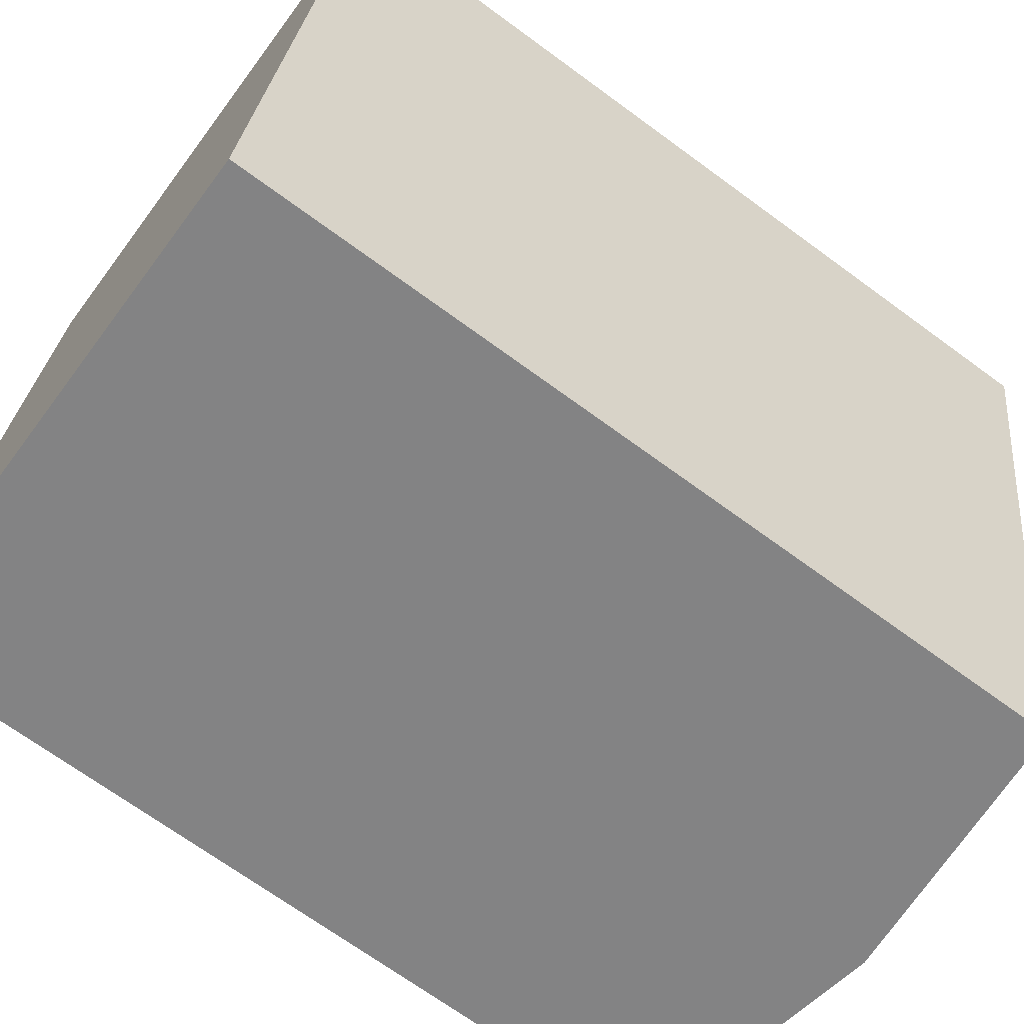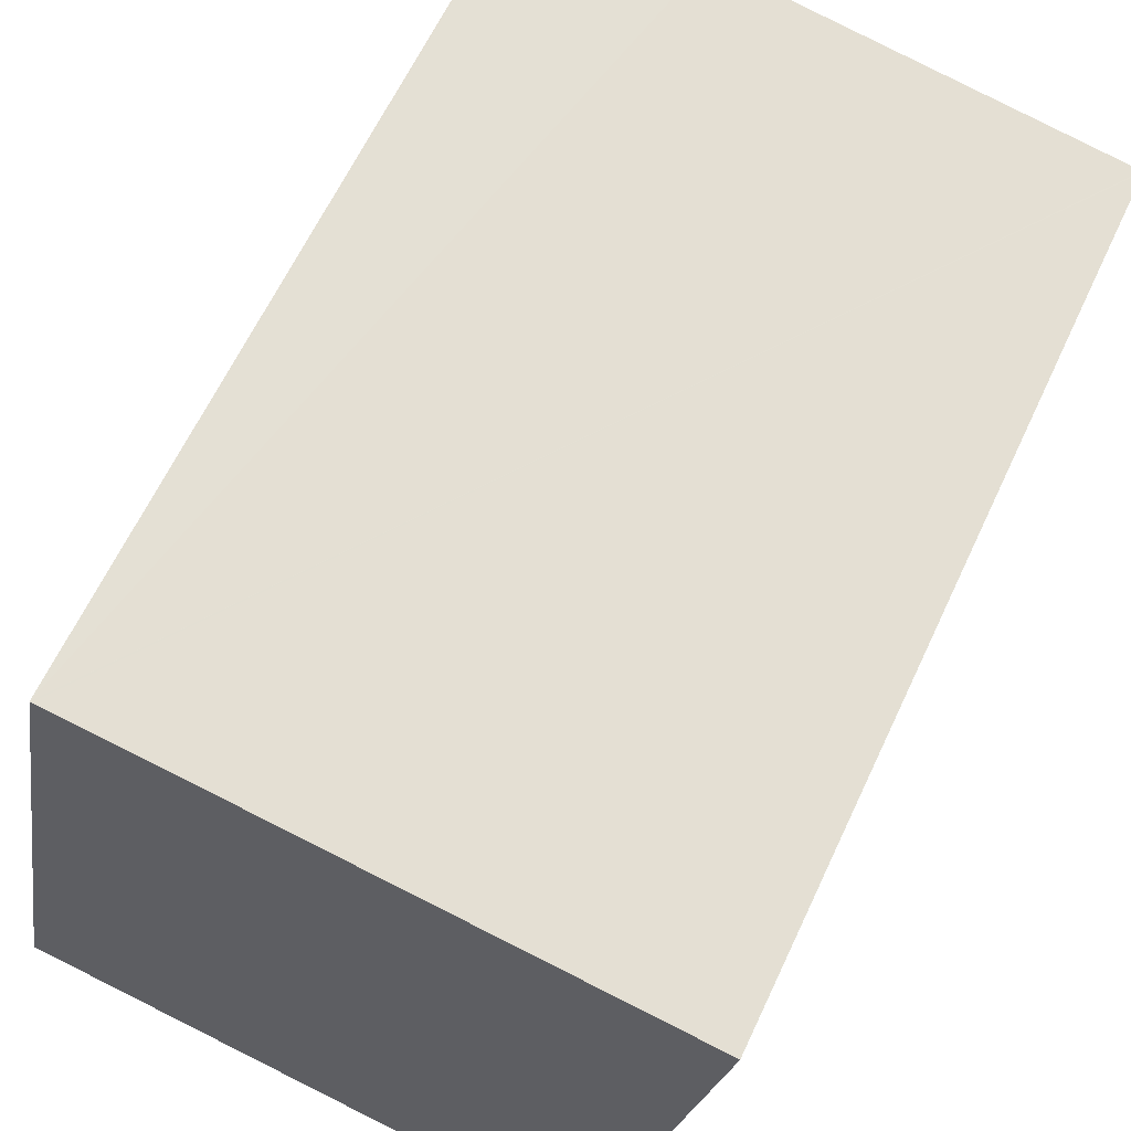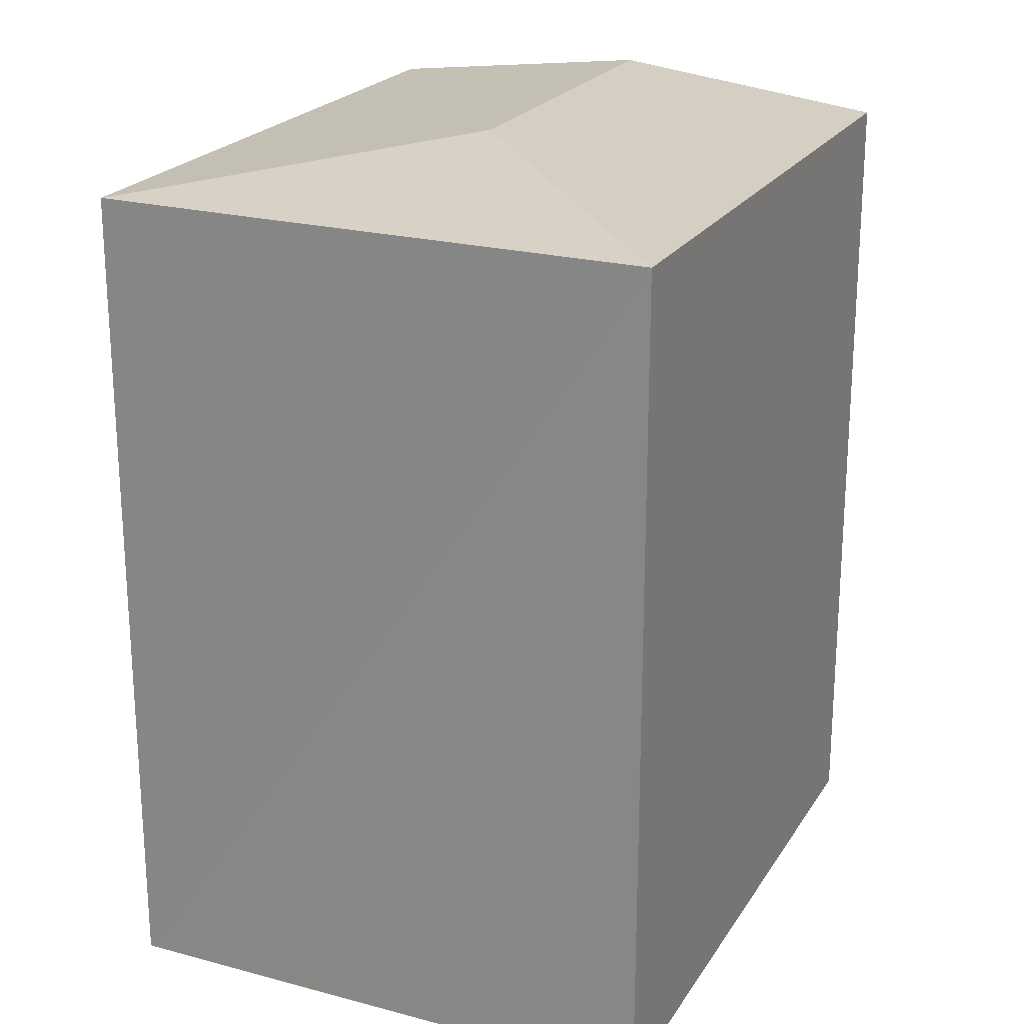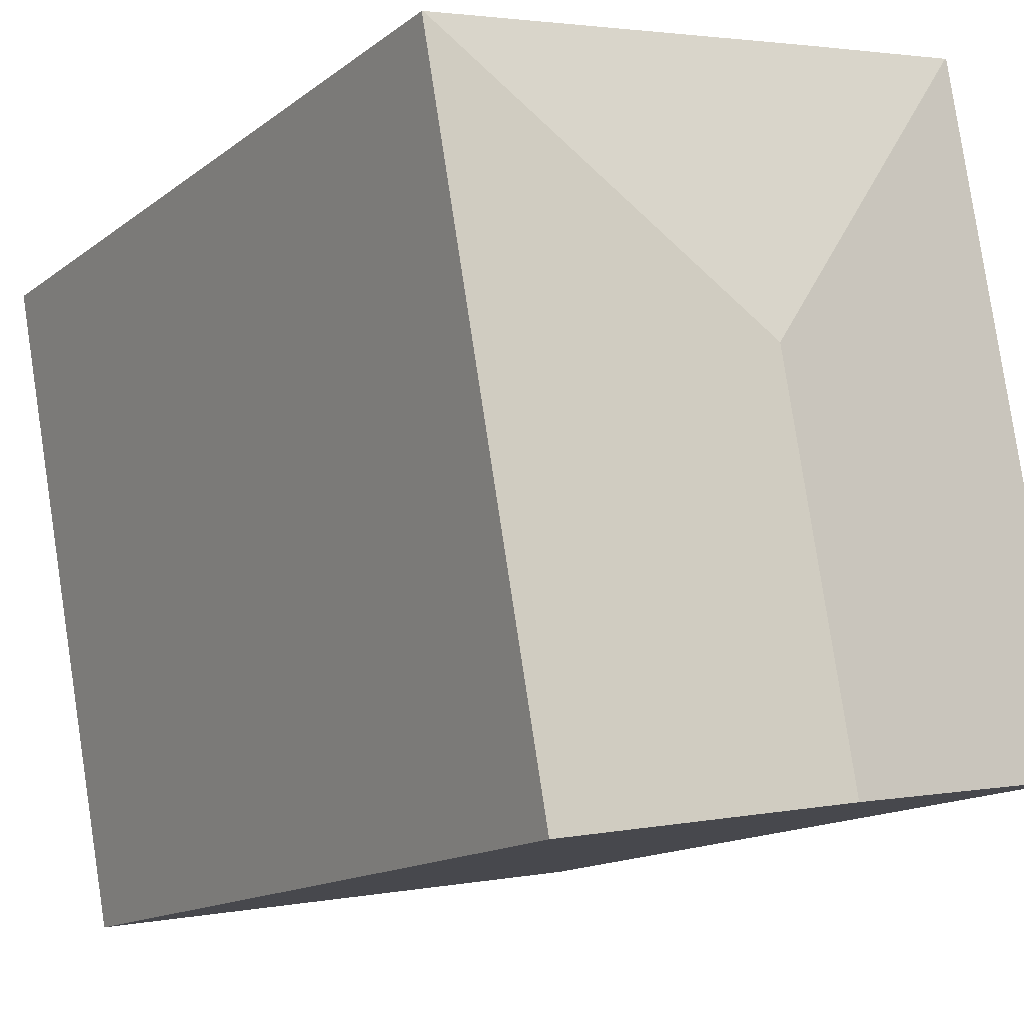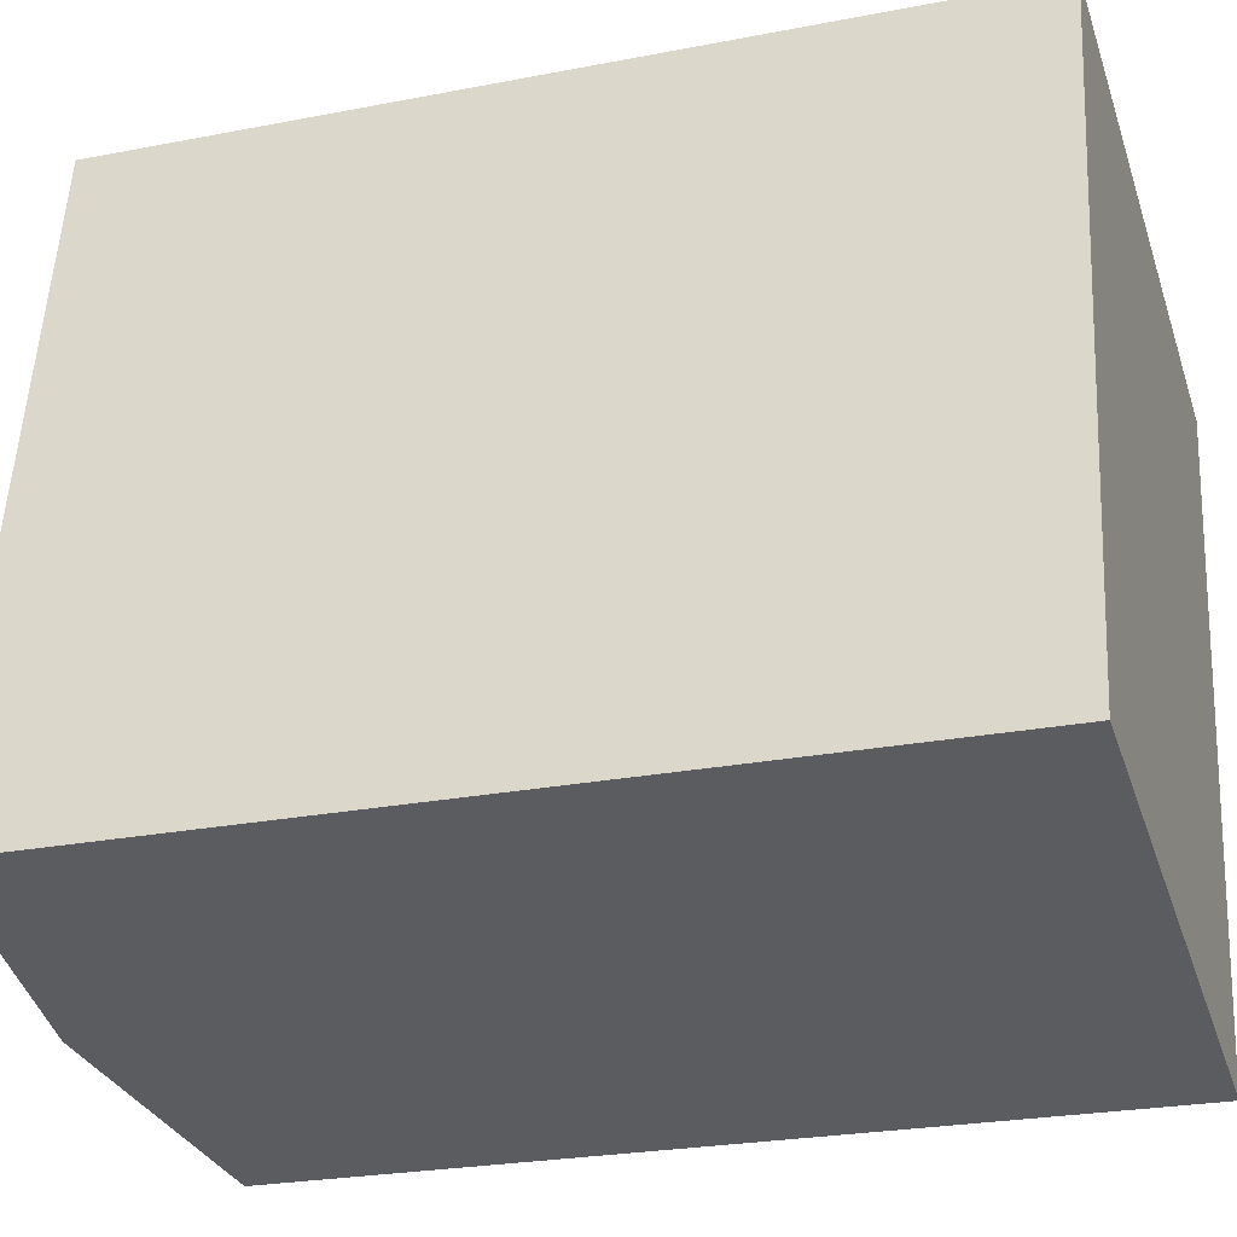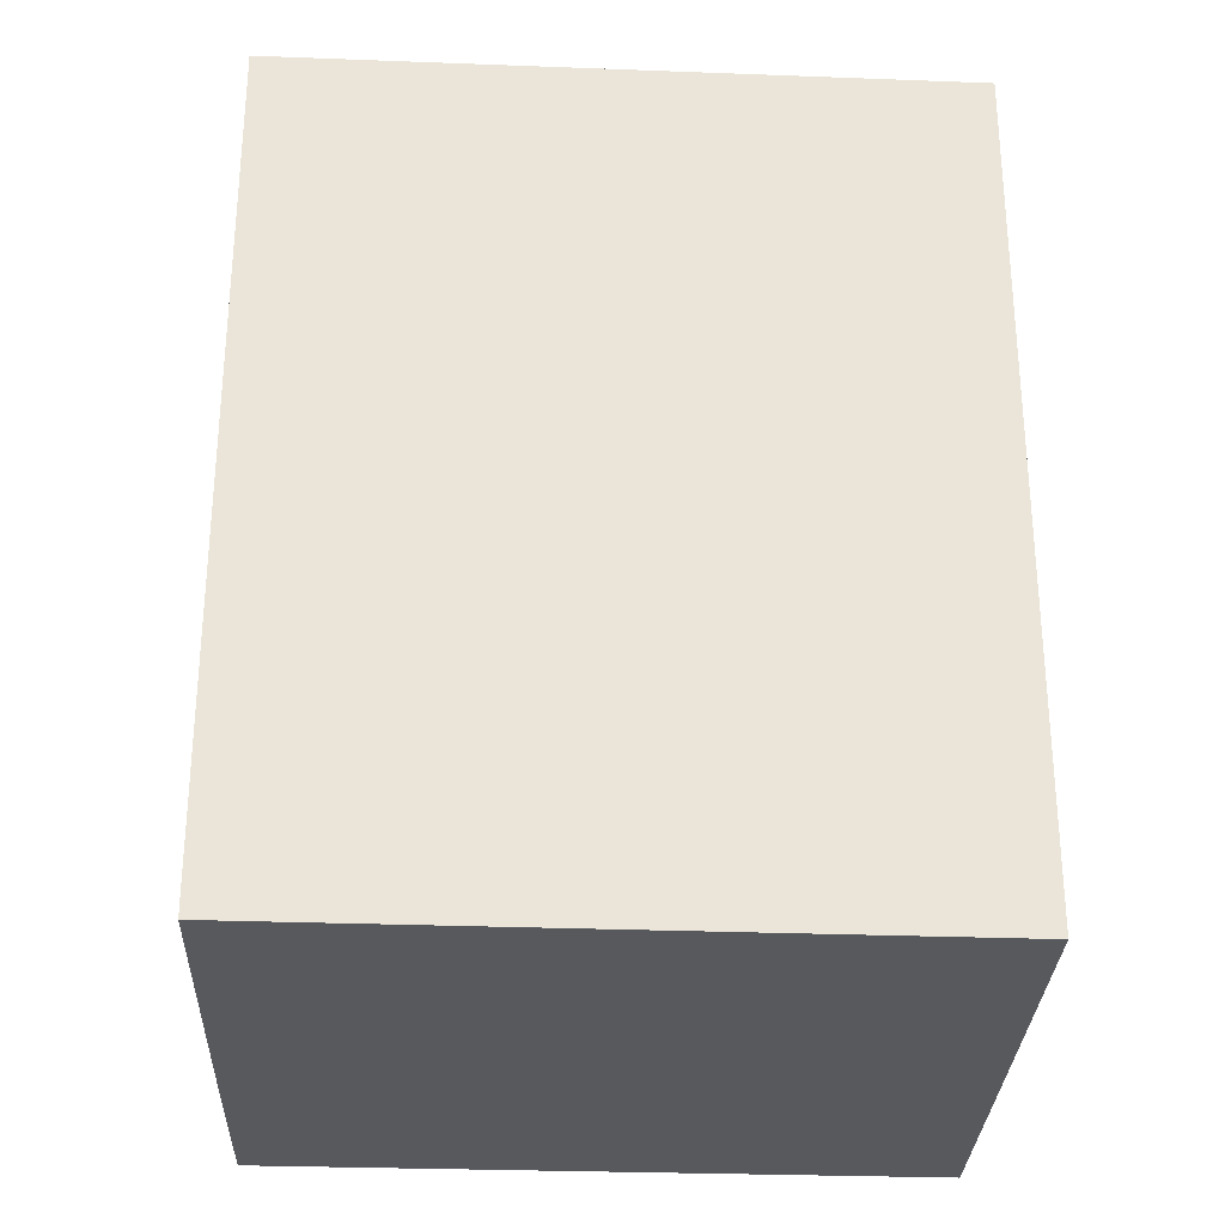
<metadata>
{"format":"obj","ext":"obj","renderer":"f3d","projection":"perspective","resolution":1024,"background":"white","views":[{"elev":-69.5,"azim":53.7,"up":"+Z"},{"elev":63.0,"azim":25.0,"up":"+Z"},{"elev":22.1,"azim":34.2,"up":"+Y"},{"elev":-14.3,"azim":147.7,"up":"+Z"},{"elev":-25.1,"azim":-72.5,"up":"+Z"},{"elev":-29.6,"azim":97.1,"up":"+Y"}]}
</metadata>
<code>
v  7.949 19.85 7.67
v  14.75 19.07 13.1
v  15.46 19.07 12.98
v  6.461 19.07 14.46
v  2.73 19.07 15.05
v  12.75 19.07 -2.084
v  15.48 19.07 12.97
v  6.366 19.85 -1.041
v  2.695 19.06 15.06
v  0 19.07 1.168e-15
v  2.695 -9.22e-16 15.06
v  2.73 -9.216e-16 15.05
v  15.46 -7.947e-16 12.98
v  15.48 -7.945e-16 12.97
v  6.461 -8.855e-16 14.46
v  14.75 -8.019e-16 13.1
v  12.75 1.276e-16 -2.084
v  0 0 0
v  6.366 6.374e-17 -1.041
g defaultobject
f 1 2 3
f 2 1 4
f 4 1 5
f 6 3 7
f 3 6 1
f 1 6 8
f 9 8 10
f 8 9 1
f 1 9 5
f 11 5 9
f 5 11 4
f 4 11 2
f 2 11 3
f 3 11 7
f 7 11 12
f 7 12 13
f 7 13 14
f 13 12 15
f 13 15 16
f 14 6 7
f 6 14 17
f 17 8 6
f 8 17 10
f 10 17 18
f 18 17 19
f 18 9 10
f 9 18 11
f 13 17 14
f 17 13 16
f 17 16 19
f 19 16 15
f 19 15 18
f 18 15 12
f 18 12 11

</code>
